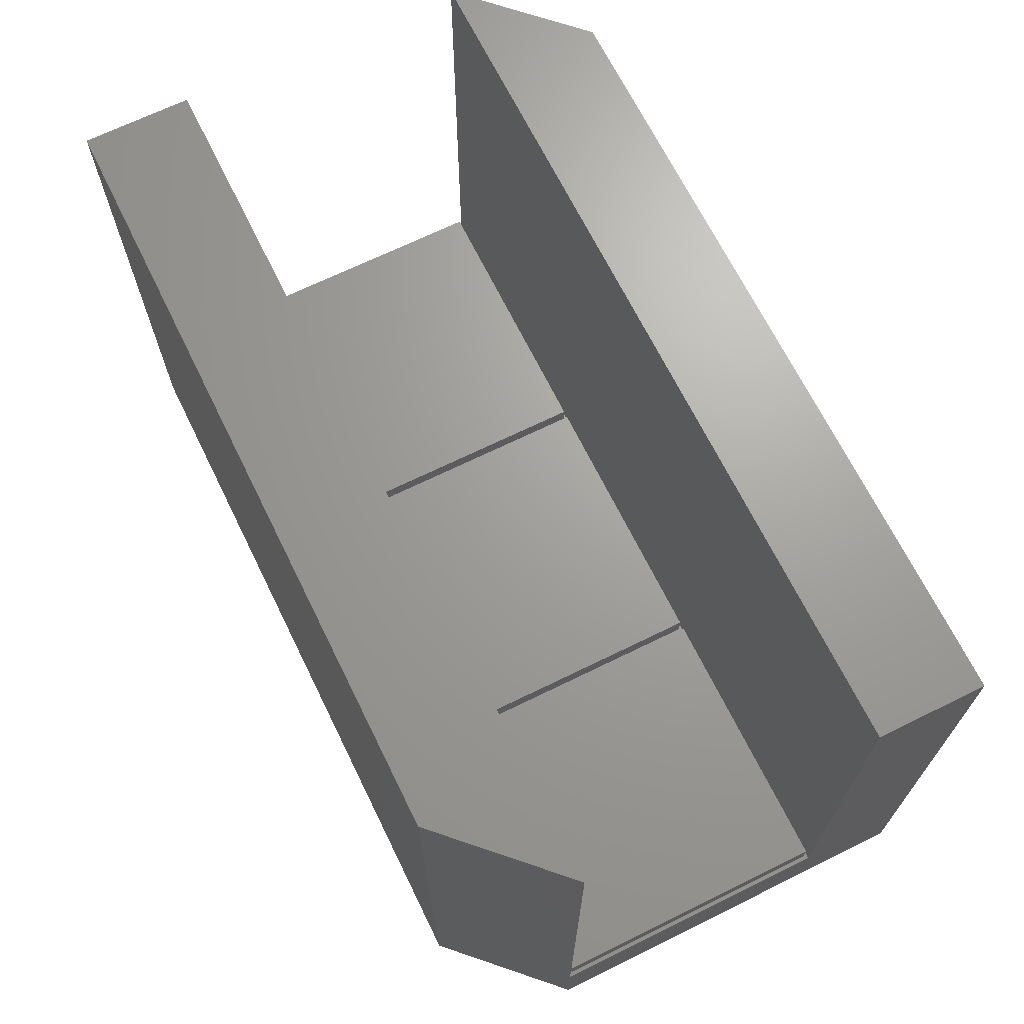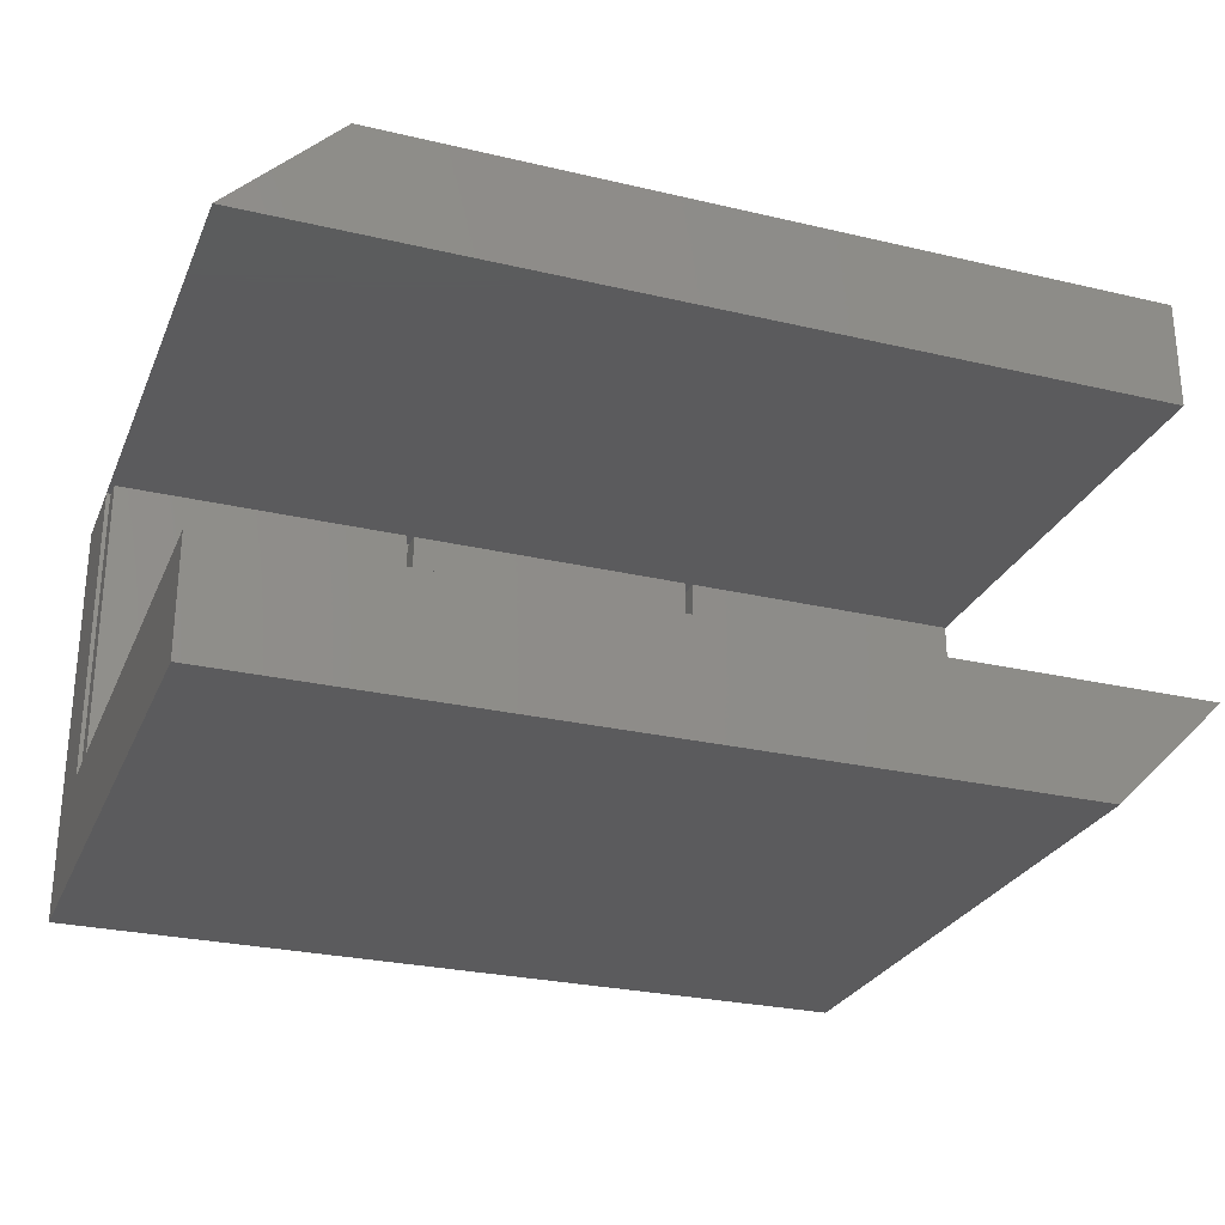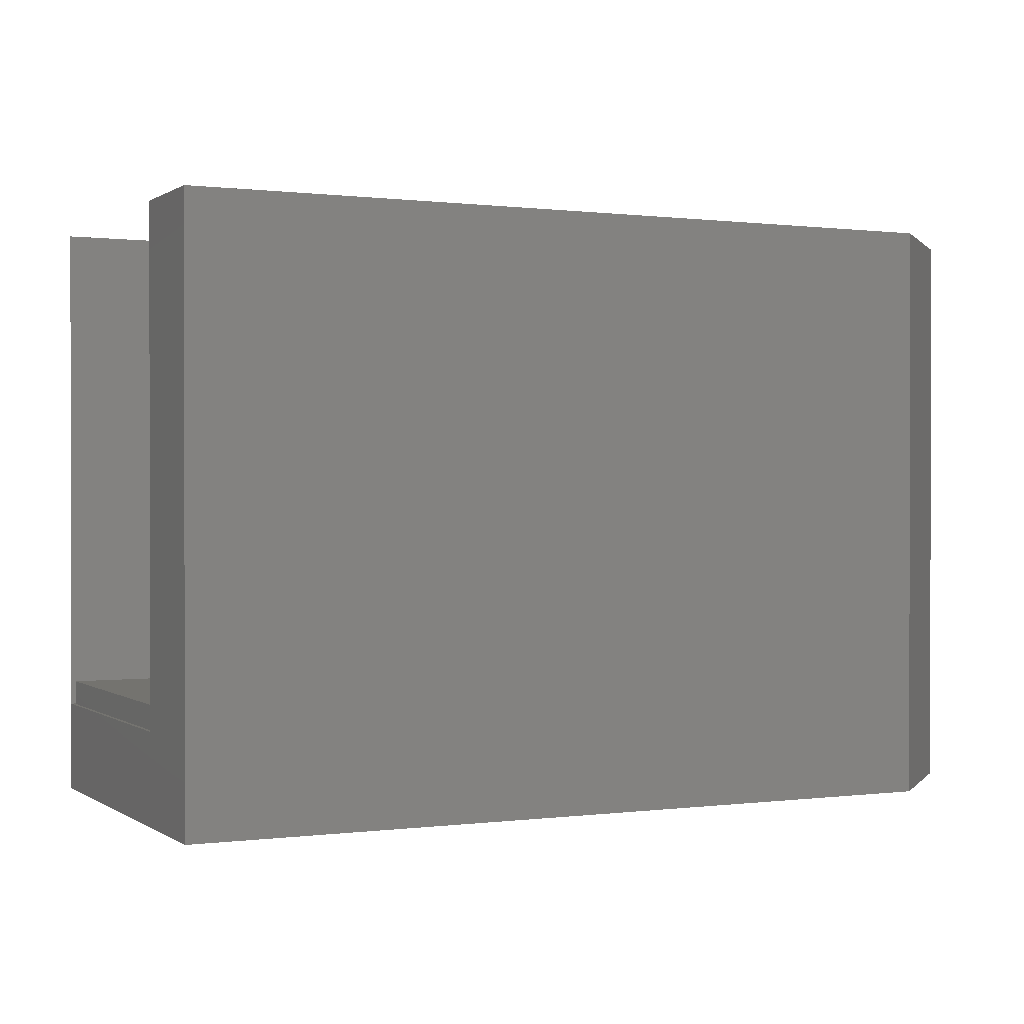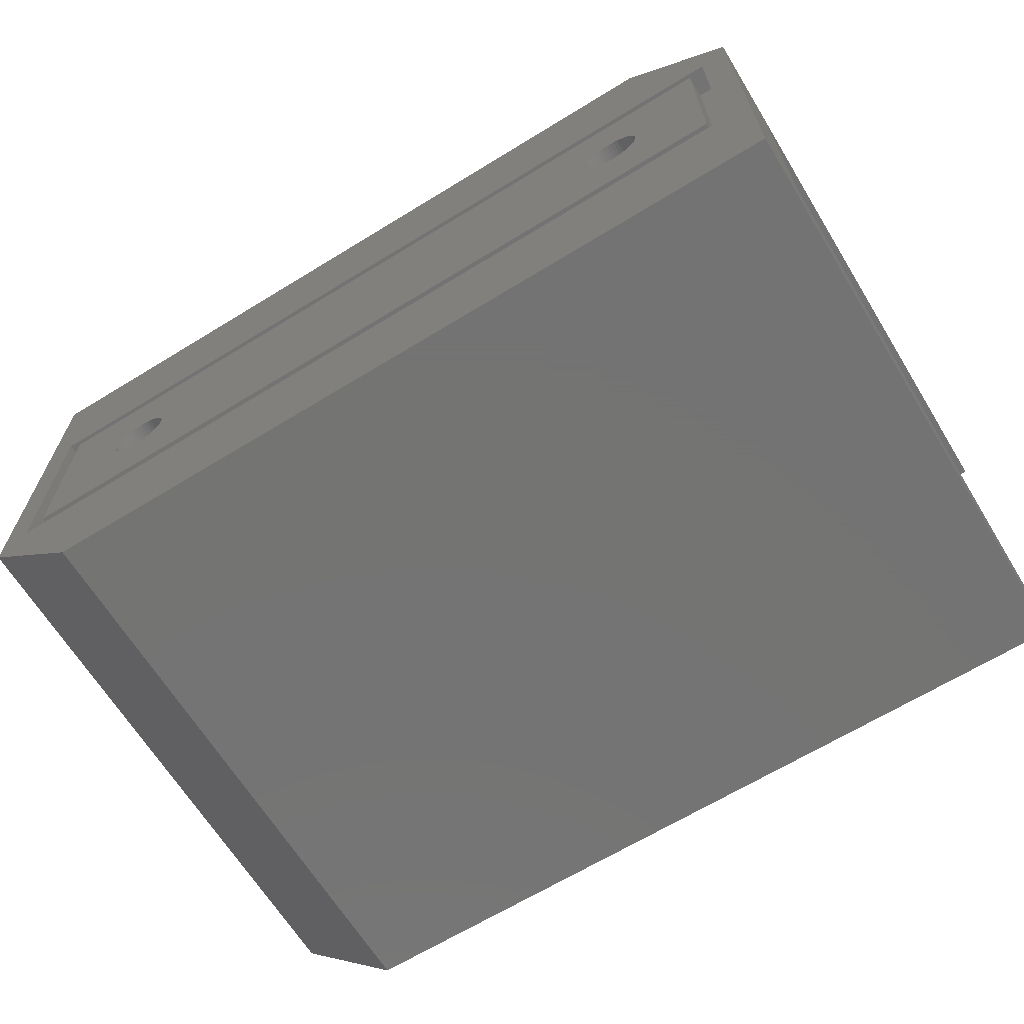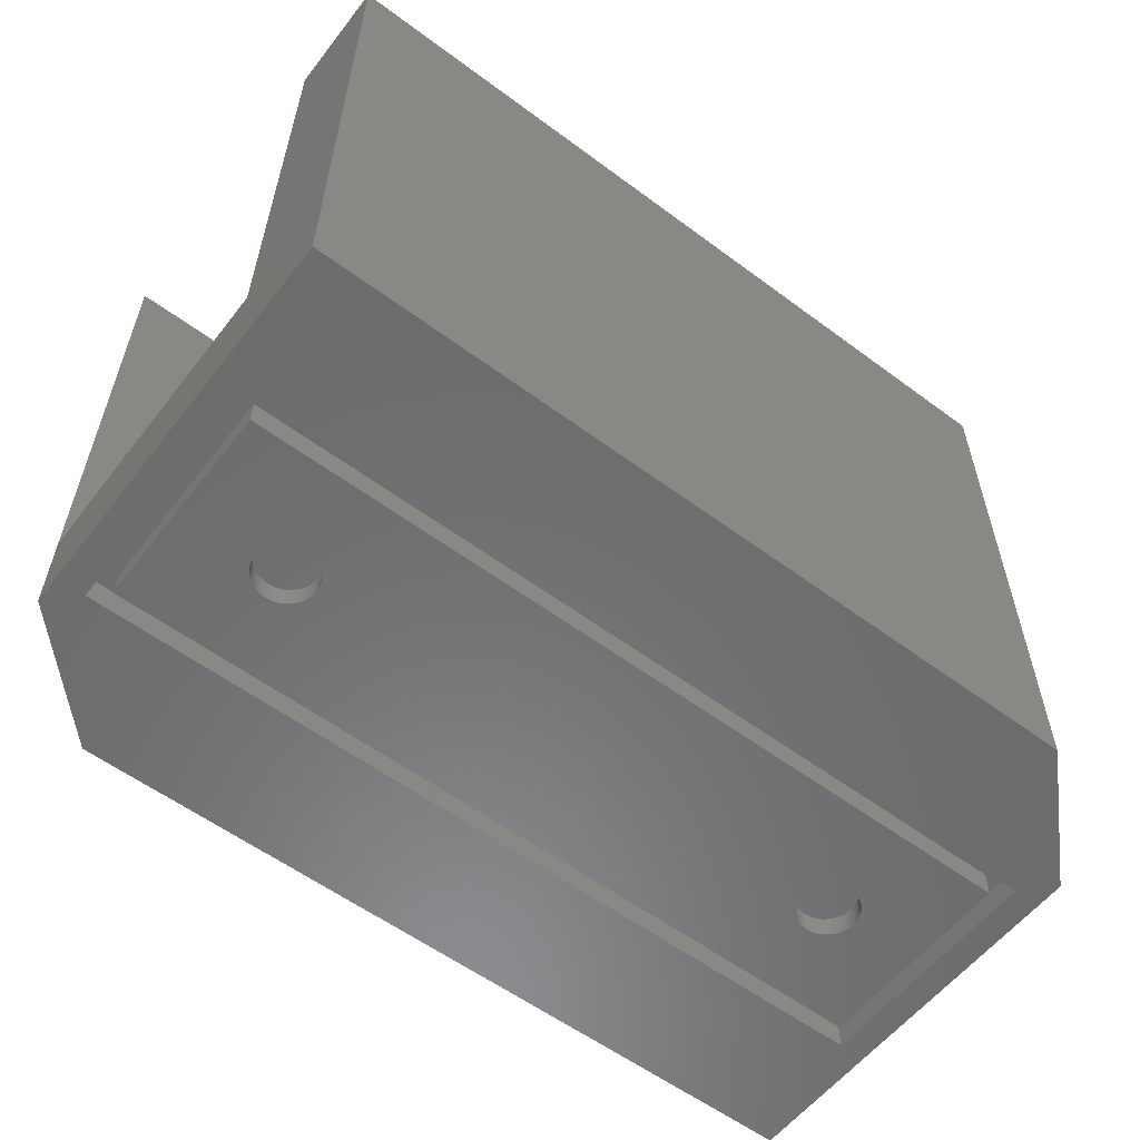
<metadata>
{"format":"stl","ext":"stl","renderer":"f3d","projection":"perspective","resolution":1024,"background":"white","views":[{"elev":68.2,"azim":-116.2,"up":"+Z"},{"elev":-27.1,"azim":-20.0,"up":"+Y"},{"elev":0.4,"azim":154.2,"up":"+Z"},{"elev":-66.0,"azim":-148.4,"up":"+Y"},{"elev":-57.6,"azim":-37.6,"up":"+Z"}]}
</metadata>
<code>
# stl→obj: 261 verts, 518 faces
v 0 34.2 7.5
v 0 34.2 0
v 0 9.2 7.5
v 0 0 0
v 0 0 49
v 0 9.2 49
v 65.8 0 0
v 65.8 0 49
v 72.6 11.6 0
v 2.4 11.6 0
v 75 43.4 0
v 75 9.2 0
v 2.4 31.8 0
v 72.6 31.8 0
v 9.2 43.4 0
v 6.637e-16 34.2 7.5
v 6.637e-16 34.2 49
v 9.2 43.4 49
v 9.2 43.4 7.5
v 0.325 9.525 7.5
v 75 9.2 7.5
v 75 34.2 7.5
v 24.68 9.525 7.5
v 49.67 33.88 7.5
v 49.67 9.525 7.5
v 50.33 9.525 7.5
v 0.325 33.88 7.5
v 24.68 33.88 7.5
v 25.32 9.525 7.5
v 74.67 9.525 7.5
v 25.32 33.88 7.5
v 74.67 33.88 7.5
v 50.33 33.88 7.5
v 75 9.2 49
v 75 43.4 7.5
v 75 43.4 49
v 75 34.2 49
v 2.4 31.8 2.2
v 2.4 11.6 2.2
v 72.6 31.8 2.2
v 72.6 11.6 2.2
v 0.325 9.525 9.5
v 0.325 33.88 9.5
v 24.68 9.525 9.5
v 24.68 33.88 9.5
v 25.32 9.525 9.5
v 25.32 33.88 9.5
v 49.67 9.525 9.5
v 49.67 33.88 9.5
v 50.33 9.525 9.5
v 50.33 33.88 9.5
v 74.67 9.525 9.5
v 74.67 33.88 9.5
v 3.8 30.4 2.2
v 71.2 30.4 2.2
v 3.8 13 2.2
v 71.2 13 2.2
v 3.8 13 0
v 3.8 30.4 0
v 71.2 13 0
v 71.2 30.4 0
v 13.86 23.84 0
v 62.66 24.23 0
v 9.969 21.7 0
v 9.989 21.38 0
v 10.05 21.07 0
v 10.15 20.77 0
v 10.28 20.48 0
v 10.45 20.21 0
v 10.65 19.97 0
v 10.89 19.75 0
v 11.14 19.56 0
v 11.42 19.41 0
v 11.72 19.29 0
v 12.03 19.21 0
v 12.34 19.17 0
v 12.97 19.21 0
v 12.66 19.17 0
v 13.28 19.29 0
v 13.58 19.41 0
v 13.86 19.56 0
v 14.11 19.75 0
v 14.35 19.97 0
v 14.55 20.21 0
v 14.72 20.48 0
v 14.85 20.77 0
v 14.95 21.07 0
v 61.42 19.41 0
v 61.14 19.56 0
v 13.58 23.99 0
v 15.01 21.38 0
v 11.42 23.99 0
v 11.72 24.11 0
v 15.03 21.7 0
v 12.03 24.19 0
v 15.01 22.02 0
v 14.95 22.33 0
v 12.34 24.23 0
v 14.85 22.63 0
v 12.66 24.23 0
v 14.72 22.92 0
v 12.97 24.19 0
v 14.55 23.19 0
v 13.28 24.11 0
v 14.35 23.43 0
v 14.11 23.65 0
v 11.14 23.84 0
v 10.89 23.65 0
v 10.65 23.43 0
v 10.45 23.19 0
v 10.28 22.92 0
v 10.15 22.63 0
v 10.05 22.33 0
v 9.989 22.02 0
v 59.99 21.38 0
v 59.97 21.7 0
v 60.05 21.07 0
v 60.15 20.77 0
v 60.28 20.48 0
v 60.45 20.21 0
v 60.65 19.97 0
v 60.89 19.75 0
v 61.72 19.29 0
v 62.03 19.21 0
v 62.34 19.17 0
v 62.66 19.17 0
v 62.97 19.21 0
v 63.28 19.29 0
v 64.85 20.77 0
v 64.72 20.48 0
v 63.58 19.41 0
v 63.86 19.56 0
v 64.11 19.75 0
v 64.35 19.97 0
v 64.55 20.21 0
v 64.95 21.07 0
v 65.01 21.38 0
v 65.03 21.7 0
v 65.01 22.02 0
v 62.97 24.19 0
v 63.28 24.11 0
v 64.95 22.33 0
v 64.85 22.63 0
v 64.72 22.92 0
v 64.55 23.19 0
v 64.35 23.43 0
v 64.11 23.65 0
v 63.86 23.84 0
v 63.58 23.99 0
v 62.34 24.23 0
v 62.03 24.19 0
v 61.72 24.11 0
v 61.42 23.99 0
v 61.14 23.84 0
v 60.89 23.65 0
v 60.65 23.43 0
v 60.45 23.19 0
v 60.28 22.92 0
v 60.15 22.63 0
v 60.05 22.33 0
v 59.99 22.02 0
v 9.989 22.02 1.788
v 9.969 21.7 1.788
v 9.989 21.38 1.788
v 10.05 22.33 1.788
v 10.15 22.63 1.788
v 10.28 22.92 1.788
v 10.45 23.19 1.788
v 10.65 23.43 1.788
v 10.89 23.65 1.788
v 11.14 23.84 1.788
v 11.42 23.99 1.788
v 11.72 24.11 1.788
v 12.03 24.19 1.788
v 12.34 24.23 1.788
v 12.66 24.23 1.788
v 12.97 24.19 1.788
v 13.28 24.11 1.788
v 13.58 23.99 1.788
v 13.86 23.84 1.788
v 14.11 23.65 1.788
v 14.35 23.43 1.788
v 14.55 23.19 1.788
v 14.72 22.92 1.788
v 14.85 22.63 1.788
v 14.95 22.33 1.788
v 15.01 22.02 1.788
v 15.03 21.7 1.788
v 15.01 21.38 1.788
v 14.95 21.07 1.788
v 14.85 20.77 1.788
v 14.72 20.48 1.788
v 14.55 20.21 1.788
v 14.35 19.97 1.788
v 14.11 19.75 1.788
v 13.86 19.56 1.788
v 13.58 19.41 1.788
v 13.28 19.29 1.788
v 12.97 19.21 1.788
v 12.66 19.17 1.788
v 12.34 19.17 1.788
v 12.03 19.21 1.788
v 11.72 19.29 1.788
v 11.42 19.41 1.788
v 11.14 19.56 1.788
v 10.89 19.75 1.788
v 10.65 19.97 1.788
v 10.45 20.21 1.788
v 10.28 20.48 1.788
v 10.15 20.77 1.788
v 10.05 21.07 1.788
v 59.99 22.02 1.788
v 59.97 21.7 1.788
v 59.99 21.38 1.788
v 60.05 22.33 1.788
v 60.15 22.63 1.788
v 60.28 22.92 1.788
v 60.45 23.19 1.788
v 60.65 23.43 1.788
v 60.89 23.65 1.788
v 61.14 23.84 1.788
v 61.42 23.99 1.788
v 61.72 24.11 1.788
v 62.03 24.19 1.788
v 62.34 24.23 1.788
v 62.66 24.23 1.788
v 62.97 24.19 1.788
v 63.28 24.11 1.788
v 63.58 23.99 1.788
v 63.86 23.84 1.788
v 64.11 23.65 1.788
v 64.35 23.43 1.788
v 64.55 23.19 1.788
v 64.72 22.92 1.788
v 64.85 22.63 1.788
v 64.95 22.33 1.788
v 65.01 22.02 1.788
v 65.03 21.7 1.788
v 65.01 21.38 1.788
v 64.95 21.07 1.788
v 64.85 20.77 1.788
v 64.72 20.48 1.788
v 64.55 20.21 1.788
v 64.35 19.97 1.788
v 64.11 19.75 1.788
v 63.86 19.56 1.788
v 63.58 19.41 1.788
v 63.28 19.29 1.788
v 62.97 19.21 1.788
v 62.66 19.17 1.788
v 62.34 19.17 1.788
v 62.03 19.21 1.788
v 61.72 19.29 1.788
v 61.42 19.41 1.788
v 61.14 19.56 1.788
v 60.89 19.75 1.788
v 60.65 19.97 1.788
v 60.45 20.21 1.788
v 60.28 20.48 1.788
v 60.15 20.77 1.788
v 60.05 21.07 1.788
f 1 2 3
f 4 5 3
f 4 3 2
f 3 5 6
f 5 4 7
f 8 5 7
f 9 7 10
f 9 11 12
f 4 2 13
f 4 13 10
f 4 10 7
f 14 11 9
f 7 9 12
f 13 2 15
f 13 15 11
f 13 11 14
f 16 17 18
f 16 18 19
f 16 19 15
f 16 15 1
f 15 2 1
f 20 3 21
f 16 1 22
f 23 20 21
f 1 3 20
f 24 25 26
f 1 20 27
f 22 1 28
f 29 23 21
f 25 29 21
f 30 26 21
f 22 28 31
f 22 31 24
f 26 25 21
f 32 30 21
f 22 24 33
f 22 32 21
f 22 33 32
f 26 33 24
f 29 31 28
f 27 28 1
f 28 23 29
f 3 6 21
f 21 6 34
f 6 5 8
f 34 6 8
f 8 7 12
f 21 8 12
f 21 34 8
f 21 12 11
f 22 21 11
f 35 22 11
f 36 22 35
f 37 22 36
f 15 19 11
f 11 19 35
f 13 38 39
f 10 13 39
f 14 40 38
f 13 14 38
f 40 14 41
f 41 14 9
f 41 9 39
f 39 9 10
f 18 17 37
f 36 18 37
f 17 16 22
f 37 17 22
f 20 42 27
f 27 42 43
f 42 20 23
f 44 42 23
f 44 23 28
f 45 44 28
f 27 43 28
f 28 43 45
f 29 46 31
f 31 46 47
f 46 29 25
f 48 46 25
f 48 25 24
f 49 48 24
f 31 47 24
f 24 47 49
f 26 50 33
f 33 50 51
f 50 26 30
f 52 50 30
f 52 30 32
f 53 52 32
f 33 51 32
f 32 51 53
f 19 18 35
f 35 18 36
f 54 38 55
f 56 41 39
f 38 56 39
f 40 41 57
f 40 57 55
f 40 55 38
f 38 54 56
f 57 41 56
f 43 42 44
f 45 43 44
f 47 46 48
f 49 47 48
f 51 50 52
f 53 51 52
f 58 56 59
f 59 56 54
f 56 58 60
f 57 56 60
f 59 54 61
f 61 54 55
f 57 60 61
f 55 57 61
f 62 59 60
f 63 59 61
f 58 59 64
f 58 64 65
f 58 65 66
f 58 66 67
f 58 67 68
f 58 68 69
f 58 69 70
f 58 70 71
f 58 71 72
f 58 72 73
f 58 73 74
f 58 74 75
f 58 75 76
f 58 76 60
f 77 60 78
f 79 60 77
f 80 60 79
f 81 60 80
f 82 60 81
f 83 60 82
f 84 60 83
f 85 60 84
f 86 60 85
f 87 60 86
f 88 60 89
f 90 59 62
f 87 91 60
f 92 59 93
f 91 94 60
f 93 59 95
f 94 96 60
f 96 97 60
f 95 59 98
f 97 99 60
f 98 59 100
f 99 101 60
f 100 59 102
f 101 103 60
f 102 59 104
f 103 105 60
f 104 59 90
f 105 106 60
f 106 62 60
f 107 59 92
f 108 59 107
f 109 59 108
f 110 59 109
f 111 59 110
f 112 59 111
f 113 59 112
f 114 59 113
f 64 59 114
f 115 59 116
f 117 59 115
f 118 59 117
f 119 59 118
f 120 59 119
f 121 59 120
f 122 59 121
f 89 59 122
f 60 59 89
f 123 60 88
f 124 60 123
f 125 60 124
f 126 60 125
f 127 60 126
f 128 60 127
f 129 61 130
f 60 128 131
f 60 131 132
f 60 132 133
f 60 133 134
f 60 134 135
f 60 135 61
f 135 130 61
f 136 61 129
f 137 61 136
f 138 61 137
f 139 61 138
f 140 61 141
f 139 142 61
f 142 143 61
f 143 144 61
f 144 145 61
f 145 146 61
f 146 147 61
f 147 148 61
f 148 149 61
f 149 141 61
f 150 59 63
f 140 63 61
f 151 59 150
f 152 59 151
f 153 59 152
f 154 59 153
f 155 59 154
f 156 59 155
f 157 59 156
f 158 59 157
f 159 59 158
f 160 59 159
f 161 59 160
f 116 59 161
f 78 60 76
f 114 162 163
f 64 114 163
f 163 164 65
f 64 163 65
f 113 165 162
f 114 113 162
f 112 166 165
f 113 112 165
f 111 167 166
f 112 111 166
f 110 168 167
f 111 110 167
f 109 169 168
f 110 109 168
f 108 170 169
f 109 108 169
f 107 171 170
f 108 107 170
f 92 172 171
f 107 92 171
f 93 173 172
f 92 93 172
f 95 174 173
f 93 95 173
f 98 175 174
f 95 98 174
f 100 176 175
f 98 100 175
f 102 177 176
f 100 102 176
f 104 178 177
f 102 104 177
f 90 179 178
f 104 90 178
f 62 180 179
f 90 62 179
f 106 181 180
f 62 106 180
f 105 182 181
f 106 105 181
f 183 182 103
f 103 182 105
f 184 183 101
f 101 183 103
f 185 184 99
f 99 184 101
f 186 185 97
f 97 185 99
f 187 186 96
f 96 186 97
f 188 187 94
f 94 187 96
f 188 94 189
f 189 94 91
f 189 91 190
f 190 91 87
f 190 87 191
f 191 87 86
f 191 86 192
f 192 86 85
f 192 85 193
f 193 85 84
f 193 84 194
f 194 84 83
f 194 83 195
f 195 83 82
f 195 82 196
f 196 82 81
f 196 81 197
f 197 81 80
f 197 80 198
f 198 80 79
f 198 79 199
f 199 79 77
f 199 77 200
f 200 77 78
f 200 78 201
f 201 78 76
f 201 76 202
f 202 76 75
f 202 75 203
f 203 75 74
f 203 74 204
f 204 74 73
f 204 73 205
f 205 73 72
f 205 72 206
f 206 72 71
f 206 71 207
f 207 71 70
f 208 207 70
f 69 208 70
f 209 208 69
f 68 209 69
f 210 209 68
f 67 210 68
f 211 210 67
f 66 211 67
f 164 211 66
f 65 164 66
f 161 212 213
f 116 161 213
f 213 214 115
f 116 213 115
f 160 215 212
f 161 160 212
f 159 216 215
f 160 159 215
f 158 217 216
f 159 158 216
f 157 218 217
f 158 157 217
f 156 219 218
f 157 156 218
f 155 220 219
f 156 155 219
f 154 221 220
f 155 154 220
f 153 222 221
f 154 153 221
f 152 223 222
f 153 152 222
f 151 224 223
f 152 151 223
f 150 225 224
f 151 150 224
f 63 226 225
f 150 63 225
f 140 227 226
f 63 140 226
f 141 228 227
f 140 141 227
f 149 229 228
f 141 149 228
f 148 230 229
f 149 148 229
f 147 231 230
f 148 147 230
f 146 232 231
f 147 146 231
f 233 232 145
f 145 232 146
f 234 233 144
f 144 233 145
f 235 234 143
f 143 234 144
f 236 235 142
f 142 235 143
f 237 236 139
f 139 236 142
f 238 237 138
f 138 237 139
f 238 138 239
f 239 138 137
f 239 137 240
f 240 137 136
f 240 136 241
f 241 136 129
f 241 129 242
f 242 129 130
f 242 130 243
f 243 130 135
f 243 135 244
f 244 135 134
f 244 134 245
f 245 134 133
f 245 133 246
f 246 133 132
f 246 132 247
f 247 132 131
f 247 131 248
f 248 131 128
f 248 128 249
f 249 128 127
f 249 127 250
f 250 127 126
f 250 126 251
f 251 126 125
f 251 125 252
f 252 125 124
f 252 124 253
f 253 124 123
f 253 123 254
f 254 123 88
f 254 88 255
f 255 88 89
f 255 89 256
f 256 89 122
f 256 122 257
f 257 122 121
f 258 257 121
f 120 258 121
f 259 258 120
f 119 259 120
f 260 259 119
f 118 260 119
f 261 260 118
f 117 261 118
f 214 261 117
f 115 214 117
f 165 166 162
f 162 166 167
f 162 167 168
f 162 168 169
f 162 169 170
f 162 170 171
f 162 171 172
f 162 172 173
f 162 173 174
f 162 174 175
f 162 175 176
f 162 176 177
f 162 177 178
f 162 178 179
f 162 179 180
f 162 180 181
f 162 181 182
f 162 182 183
f 162 183 184
f 162 184 185
f 162 185 186
f 162 186 187
f 162 187 188
f 162 188 189
f 162 189 190
f 162 190 191
f 162 191 192
f 162 192 193
f 162 193 194
f 162 194 195
f 162 195 196
f 162 196 197
f 162 197 198
f 162 198 199
f 162 199 200
f 162 200 201
f 162 201 202
f 162 202 203
f 162 203 204
f 162 204 205
f 162 205 206
f 162 206 207
f 162 207 208
f 162 208 209
f 162 209 210
f 162 210 211
f 162 211 164
f 162 164 163
f 215 216 212
f 212 216 217
f 212 217 218
f 212 218 219
f 212 219 220
f 212 220 221
f 212 221 222
f 212 222 223
f 212 223 224
f 212 224 225
f 212 225 226
f 212 226 227
f 212 227 228
f 212 228 229
f 212 229 230
f 212 230 231
f 212 231 232
f 212 232 233
f 212 233 234
f 212 234 235
f 212 235 236
f 212 236 237
f 212 237 238
f 212 238 239
f 212 239 240
f 212 240 241
f 212 241 242
f 212 242 243
f 212 243 244
f 212 244 245
f 212 245 246
f 212 246 247
f 212 247 248
f 212 248 249
f 212 249 250
f 212 250 251
f 212 251 252
f 212 252 253
f 212 253 254
f 212 254 255
f 212 255 256
f 212 256 257
f 212 257 258
f 212 258 259
f 212 259 260
f 212 260 261
f 212 261 214
f 212 214 213

</code>
